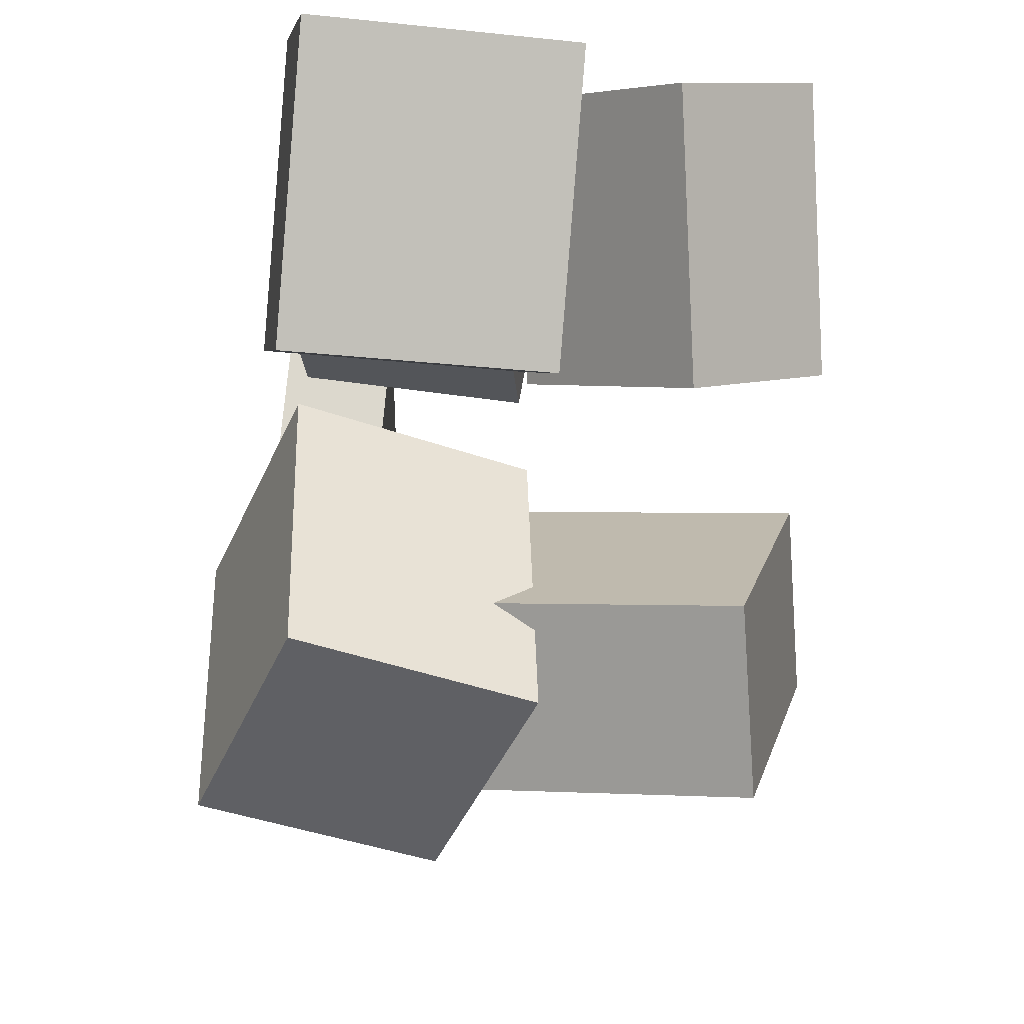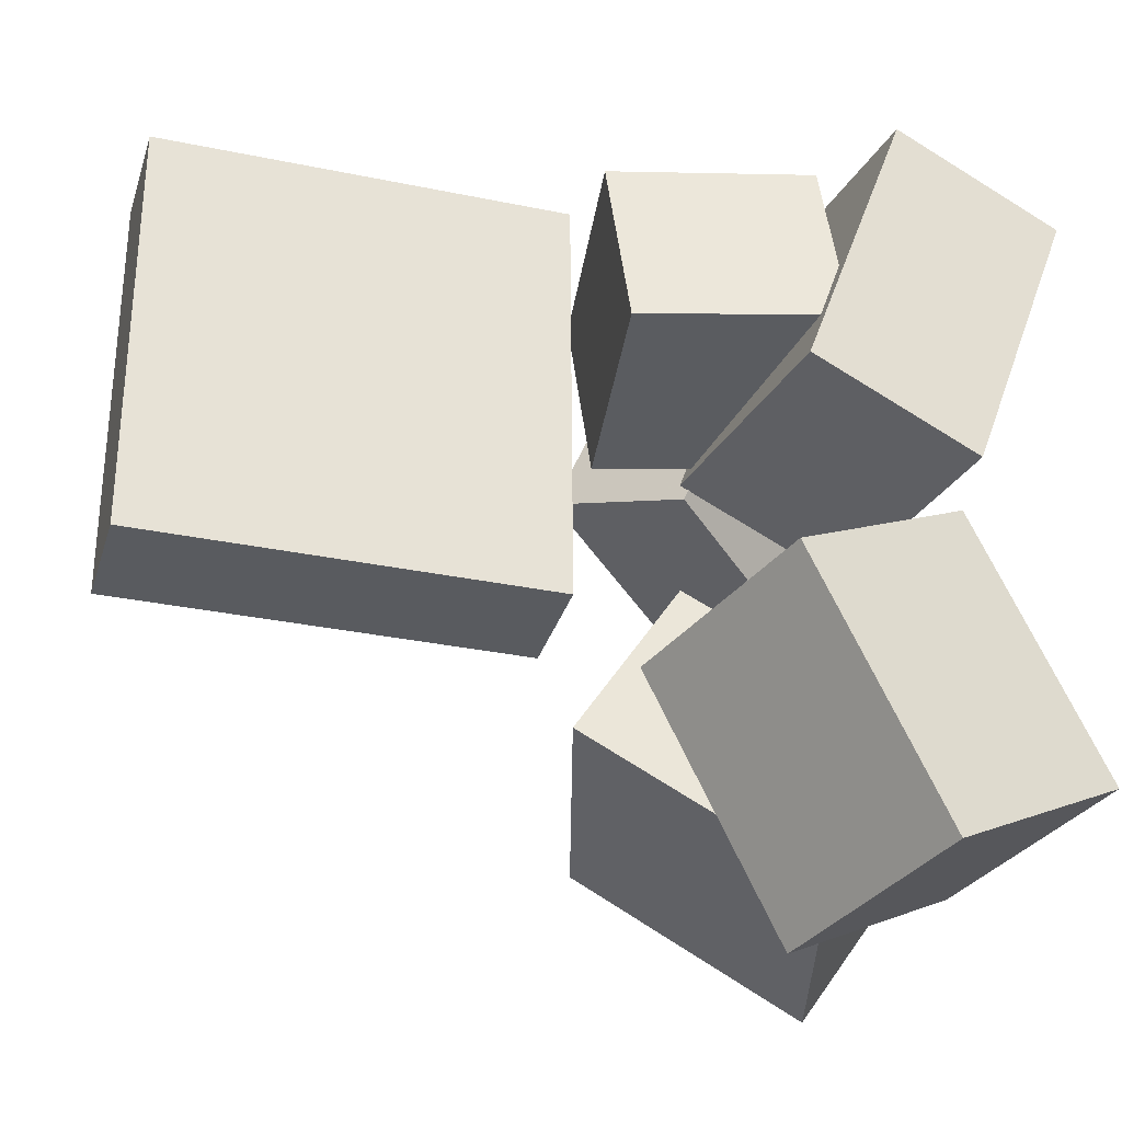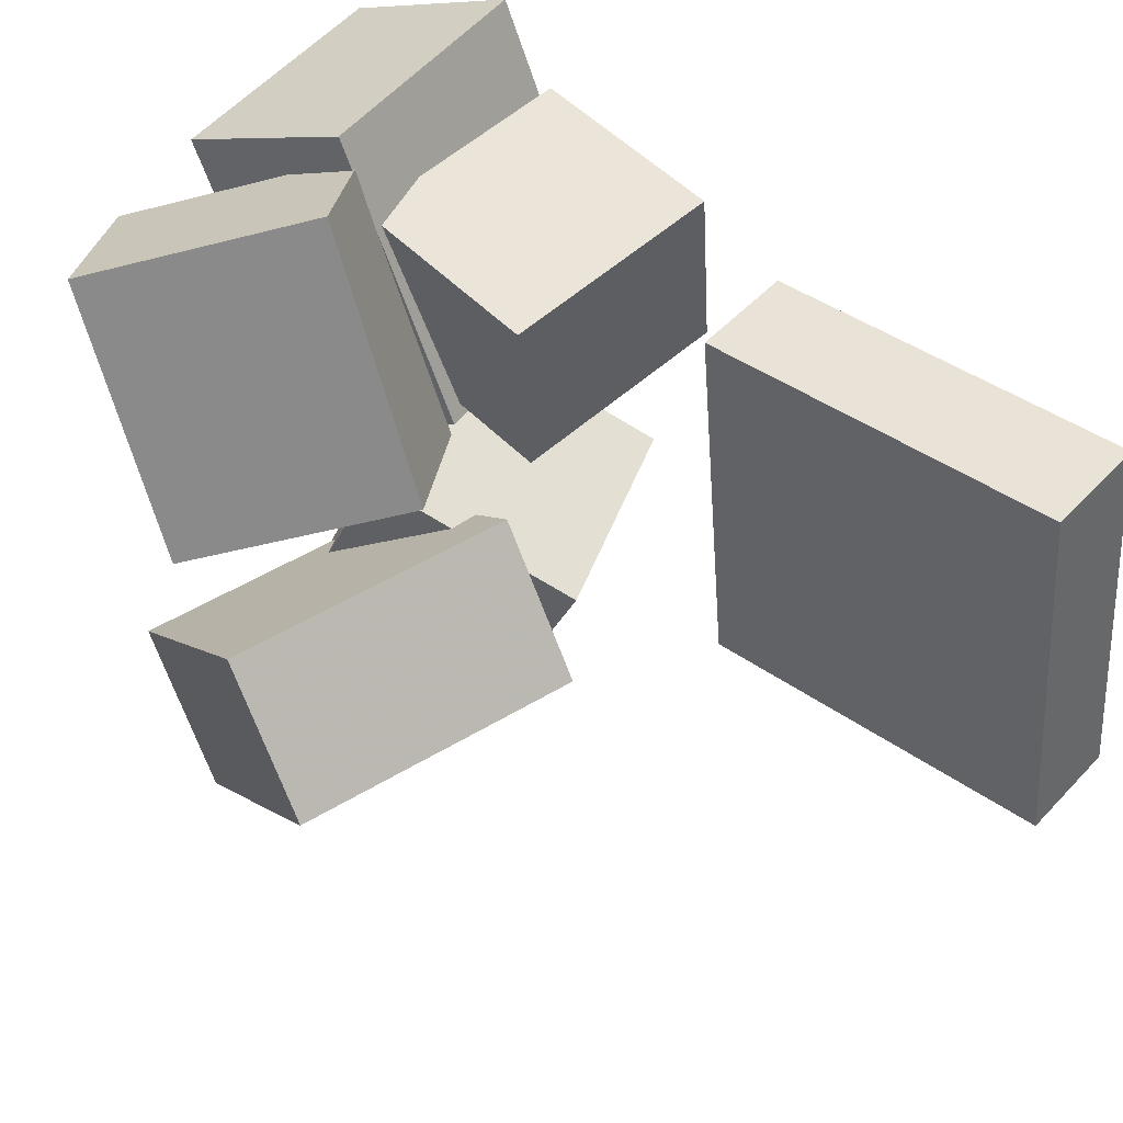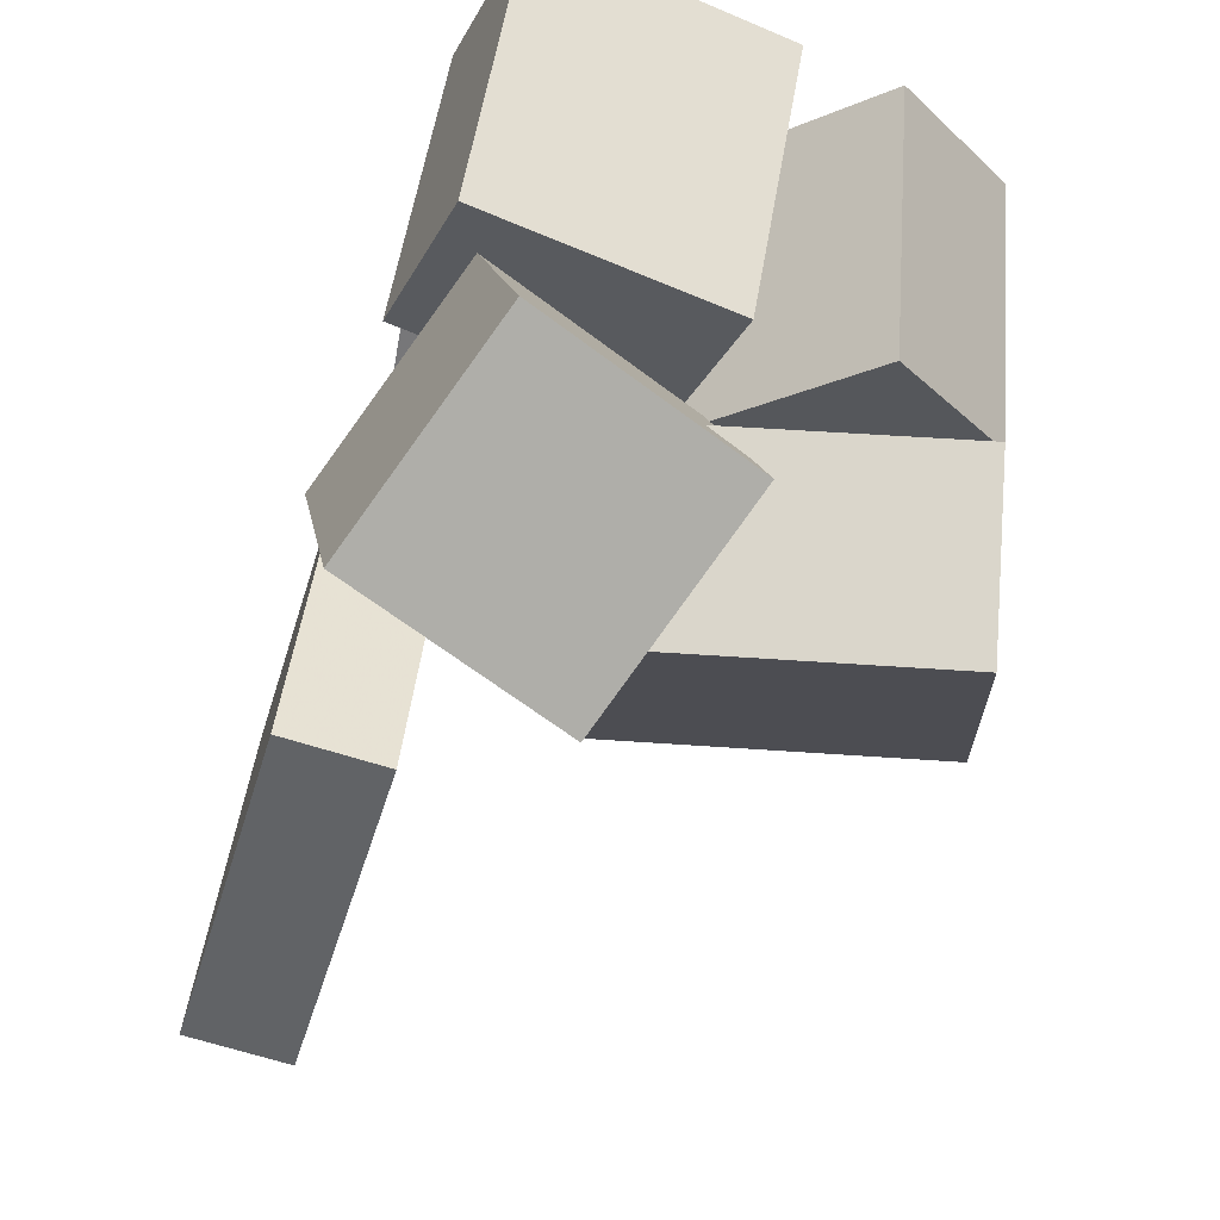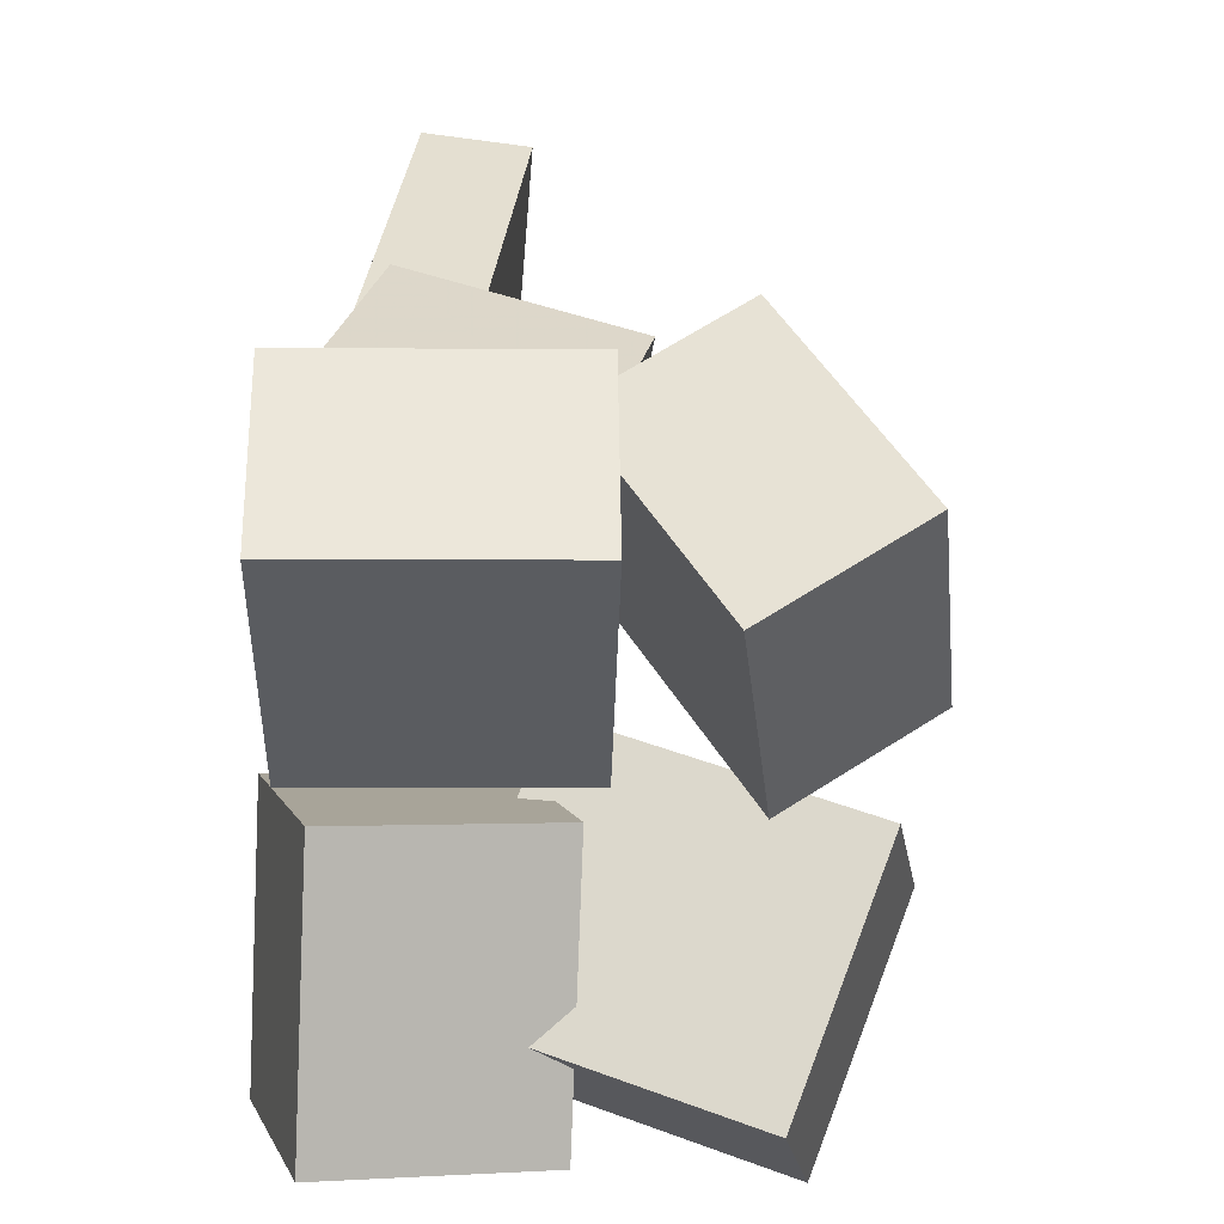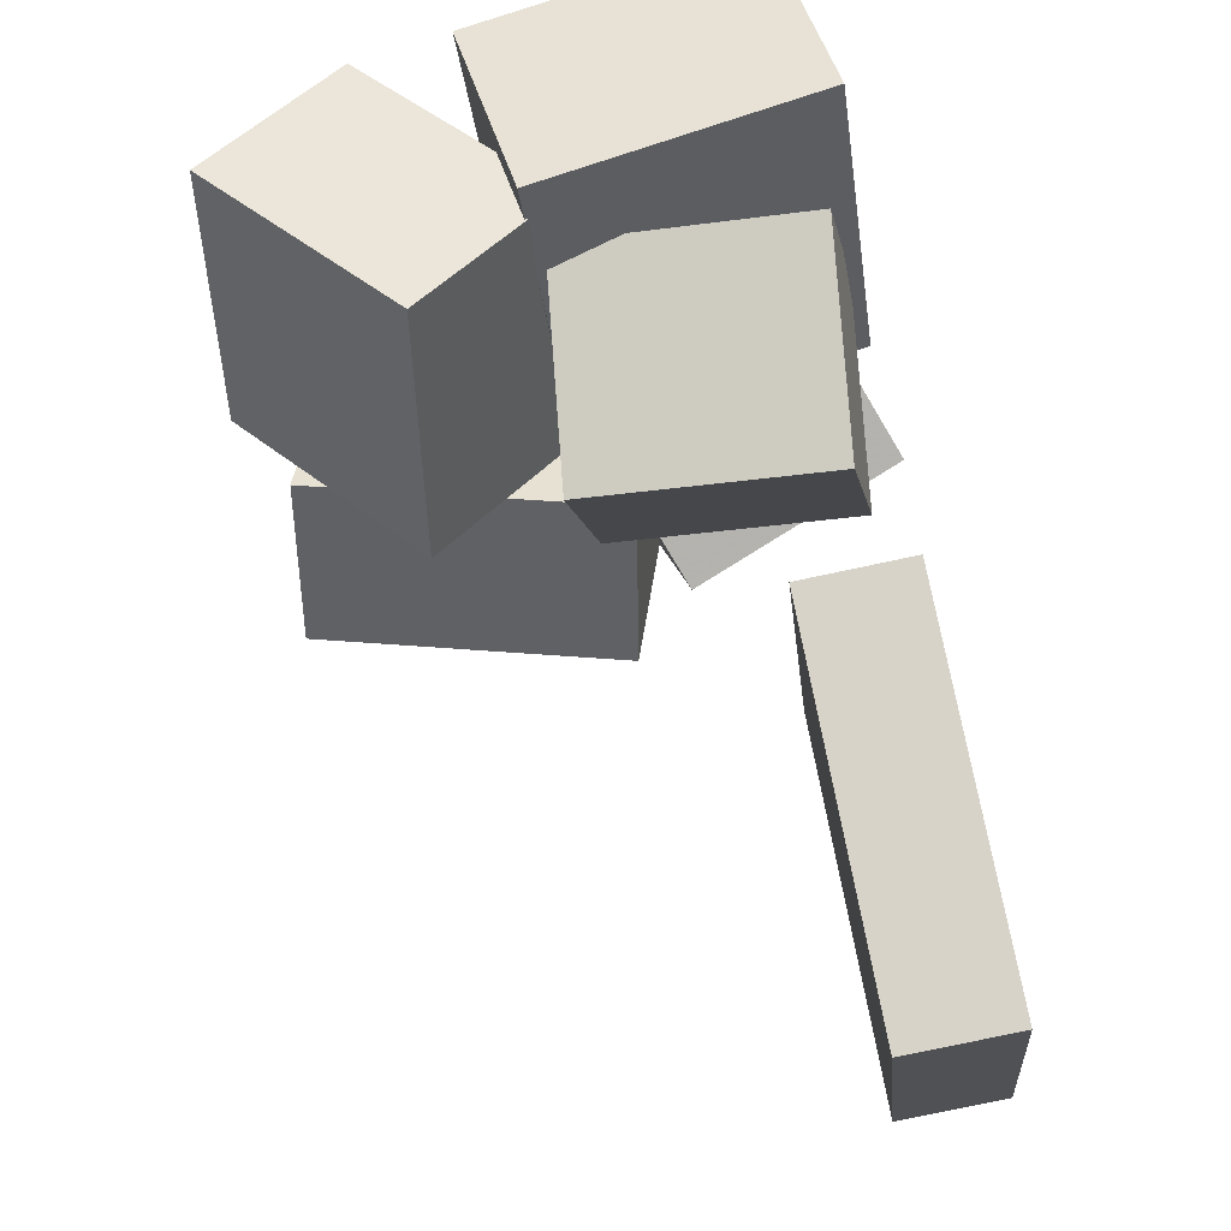
<metadata>
{"format":"obj","ext":"obj","renderer":"f3d","projection":"perspective","resolution":1024,"background":"white","views":[{"elev":-18.2,"azim":-2.2,"up":"+Z"},{"elev":-27.6,"azim":-106.6,"up":"+Z"},{"elev":42.9,"azim":130.9,"up":"+Z"},{"elev":-51.1,"azim":-16.9,"up":"+Z"},{"elev":34.1,"azim":6.4,"up":"+Z"},{"elev":73.9,"azim":169.0,"up":"+Z"}]}
</metadata>
<code>
v -0.2318 0.01923 -0.1601
v -0.2028 0.01225 0.1719
v -0.23 0.3333 -0.1537
v -0.201 0.3264 0.1784
v -0.1439 0.01889 -0.1678
v -0.1149 0.01192 0.1642
v -0.1422 0.333 -0.1613
v -0.1132 0.326 0.1707
f 1.0 7.0 5.0
f 1.0 3.0 7.0
f 1.0 4.0 3.0
f 1.0 2.0 4.0
f 3.0 8.0 7.0
f 3.0 4.0 8.0
f 5.0 7.0 8.0
f 5.0 8.0 6.0
f 1.0 5.0 6.0
f 1.0 6.0 2.0
f 2.0 6.0 8.0
f 2.0 8.0 4.0
v -0.1864 -0.04039 0.1048
v -0.2062 -0.2085 0.1219
v -0.1606 -0.02878 0.2487
v -0.1804 -0.1969 0.2658
v -0.005327 -0.06479 0.07423
v -0.0251 -0.2329 0.09134
v 0.02051 -0.05318 0.2182
v 0.000742 -0.2213 0.2353
f 9.0 15.0 13.0
f 9.0 11.0 15.0
f 9.0 12.0 11.0
f 9.0 10.0 12.0
f 11.0 16.0 15.0
f 11.0 12.0 16.0
f 13.0 15.0 16.0
f 13.0 16.0 14.0
f 9.0 13.0 14.0
f 9.0 14.0 10.0
f 10.0 14.0 16.0
f 10.0 16.0 12.0
v -0.1772 -0.4097 -0.2289
v -0.1801 -0.301 -0.01806
v -0.2475 -0.2494 -0.3125
v -0.2504 -0.1407 -0.1016
v -0.003364 -0.3486 -0.258
v -0.006285 -0.2399 -0.04713
v -0.07363 -0.1884 -0.3416
v -0.07655 -0.07967 -0.1307
f 17.0 23.0 21.0
f 17.0 19.0 23.0
f 17.0 20.0 19.0
f 17.0 18.0 20.0
f 19.0 24.0 23.0
f 19.0 20.0 24.0
f 21.0 23.0 24.0
f 21.0 24.0 22.0
f 17.0 21.0 22.0
f 17.0 22.0 18.0
f 18.0 22.0 24.0
f 18.0 24.0 20.0
v -0.001683 -0.1437 0.06098
v -0.01575 -0.2381 0.2699
v 0.1101 -0.06728 0.103
v 0.09599 -0.1617 0.3119
v 0.1186 -0.2881 0.003758
v 0.1045 -0.3826 0.2127
v 0.2303 -0.2117 0.04581
v 0.2163 -0.3062 0.2547
f 25.0 31.0 29.0
f 25.0 27.0 31.0
f 25.0 28.0 27.0
f 25.0 26.0 28.0
f 27.0 32.0 31.0
f 27.0 28.0 32.0
f 29.0 31.0 32.0
f 29.0 32.0 30.0
f 25.0 29.0 30.0
f 25.0 30.0 26.0
f 26.0 30.0 32.0
f 26.0 32.0 28.0
v 0.1547 -0.2887 -0.3121
v -0.09048 -0.2173 -0.2914
v 0.2166 -0.1133 -0.1846
v -0.02859 -0.04188 -0.1639
v 0.1409 -0.3712 -0.192
v -0.1043 -0.2997 -0.1713
v 0.2027 -0.1957 -0.0645
v -0.04243 -0.1243 -0.04376
f 33.0 39.0 37.0
f 33.0 35.0 39.0
f 33.0 36.0 35.0
f 33.0 34.0 36.0
f 35.0 40.0 39.0
f 35.0 36.0 40.0
f 37.0 39.0 40.0
f 37.0 40.0 38.0
f 33.0 37.0 38.0
f 33.0 38.0 34.0
f 34.0 38.0 40.0
f 34.0 40.0 36.0
v -0.1976 -0.3124 0.02027
v -0.181 -0.4026 0.2535
v -0.216 -0.1695 0.07684
v -0.1994 -0.2598 0.3101
v 0.01669 -0.2832 0.01635
v 0.03326 -0.3734 0.2496
v -0.001768 -0.1403 0.07292
v 0.01481 -0.2305 0.3062
f 41.0 47.0 45.0
f 41.0 43.0 47.0
f 41.0 44.0 43.0
f 41.0 42.0 44.0
f 43.0 48.0 47.0
f 43.0 44.0 48.0
f 45.0 47.0 48.0
f 45.0 48.0 46.0
f 41.0 45.0 46.0
f 41.0 46.0 42.0
f 42.0 46.0 48.0
f 42.0 48.0 44.0

</code>
